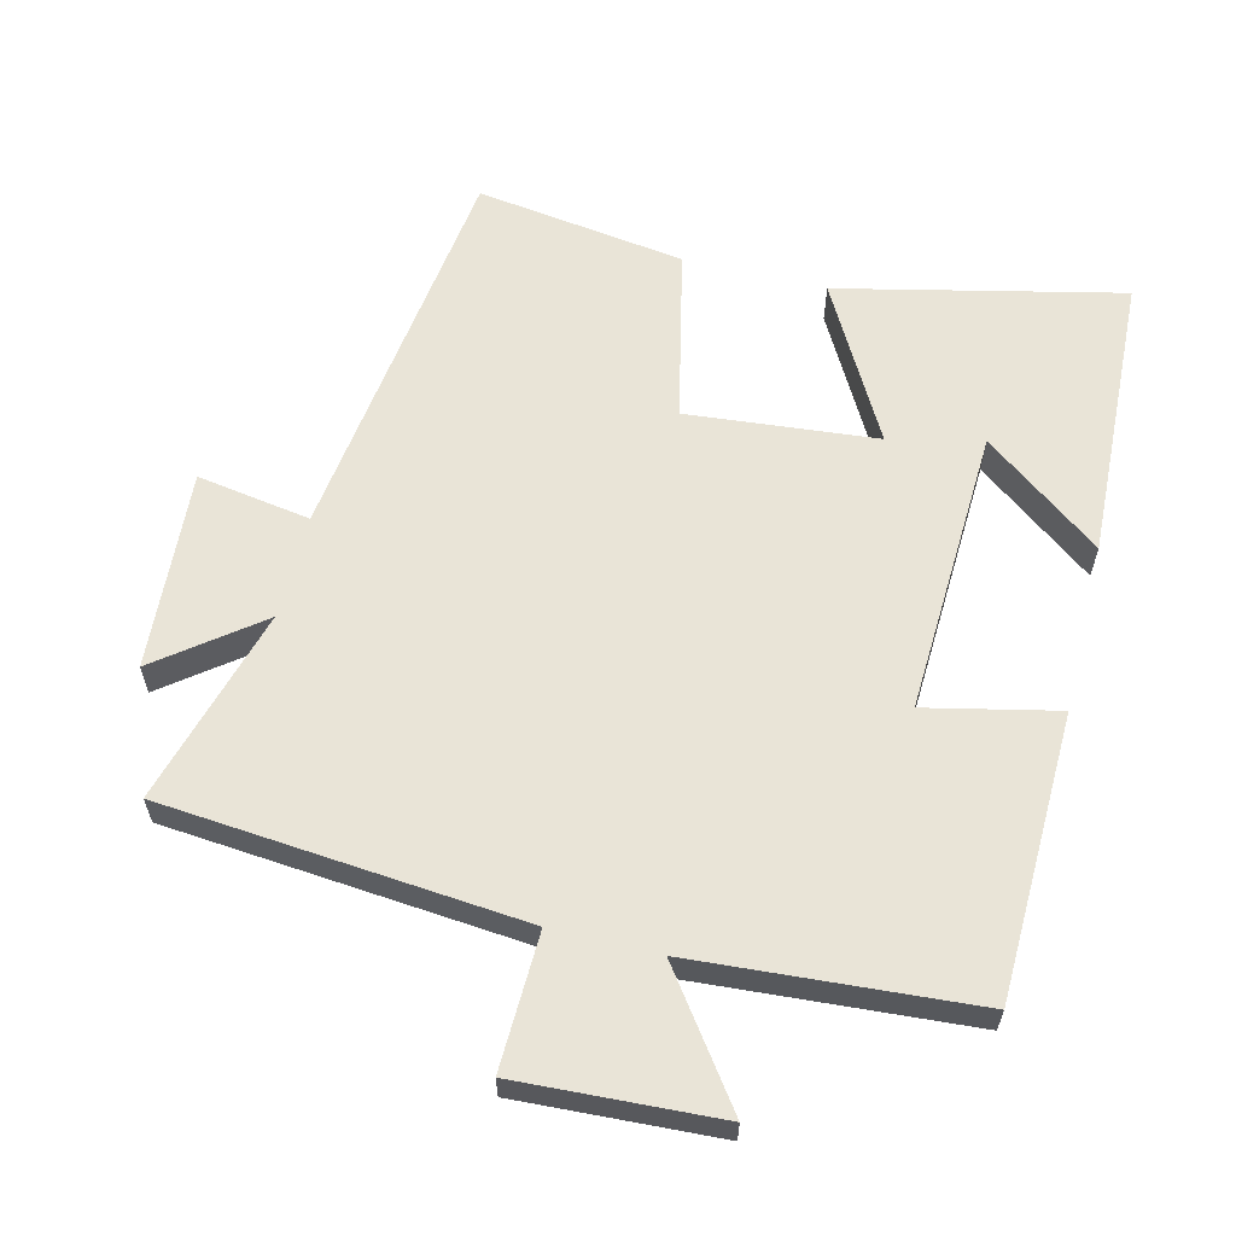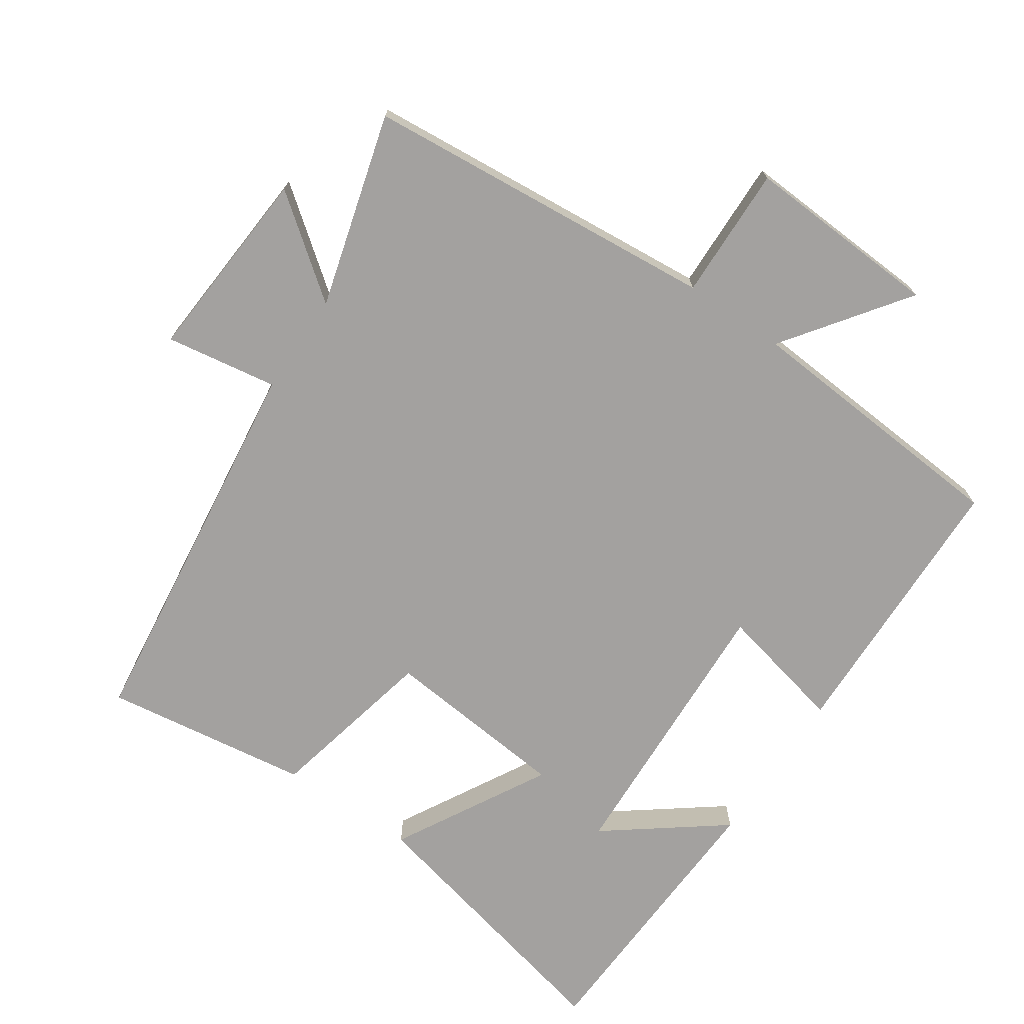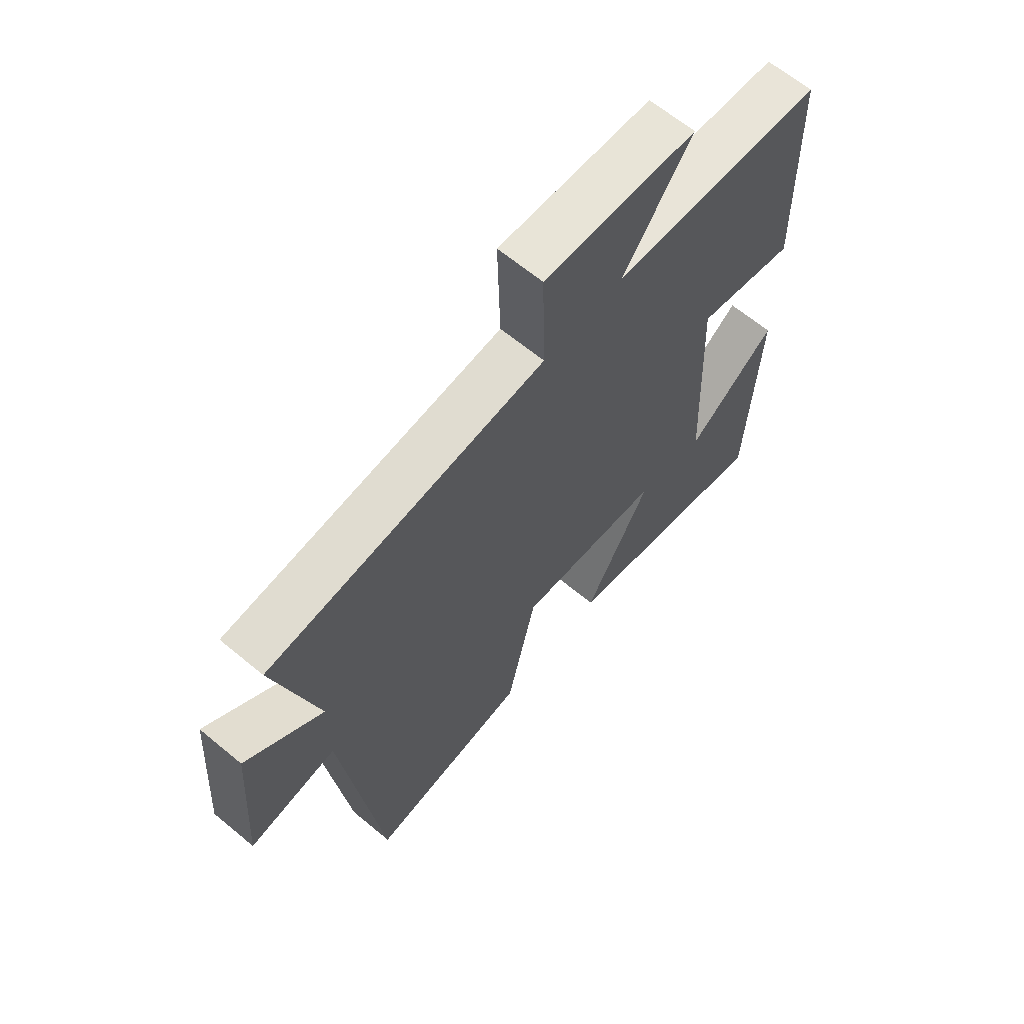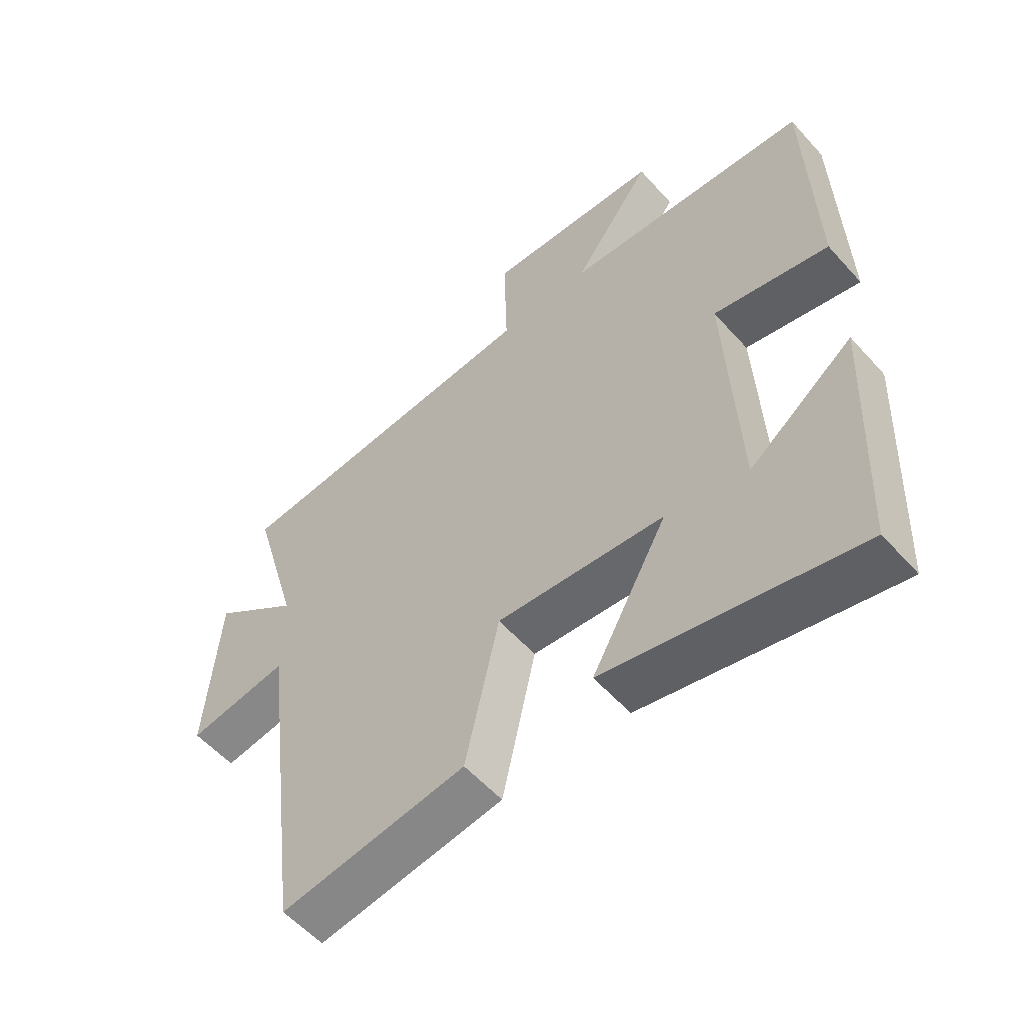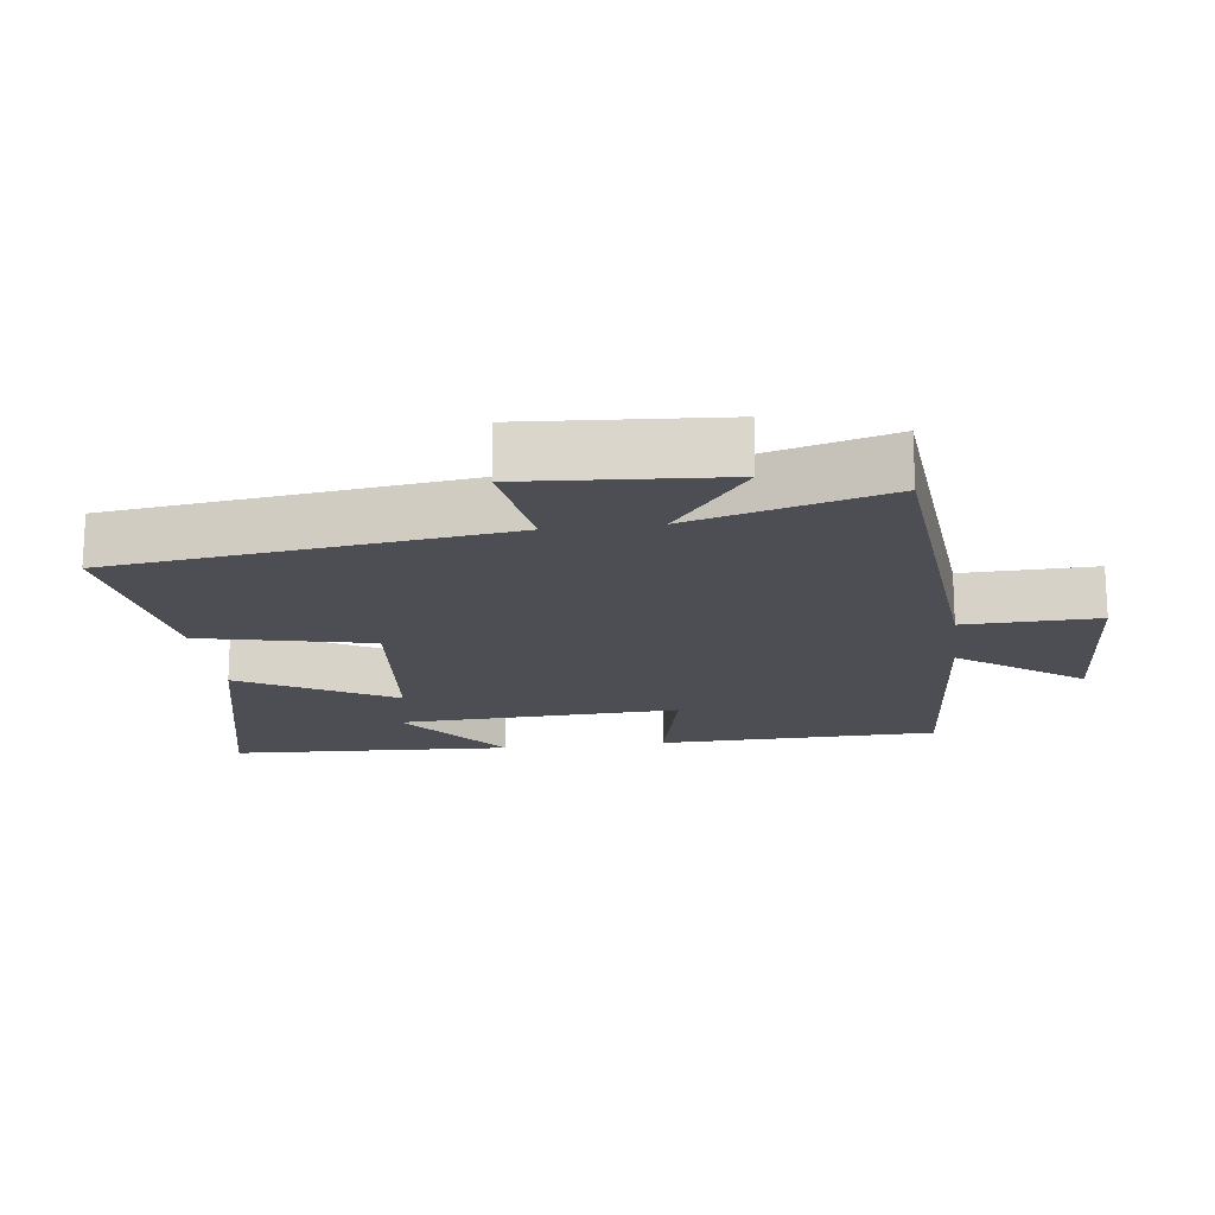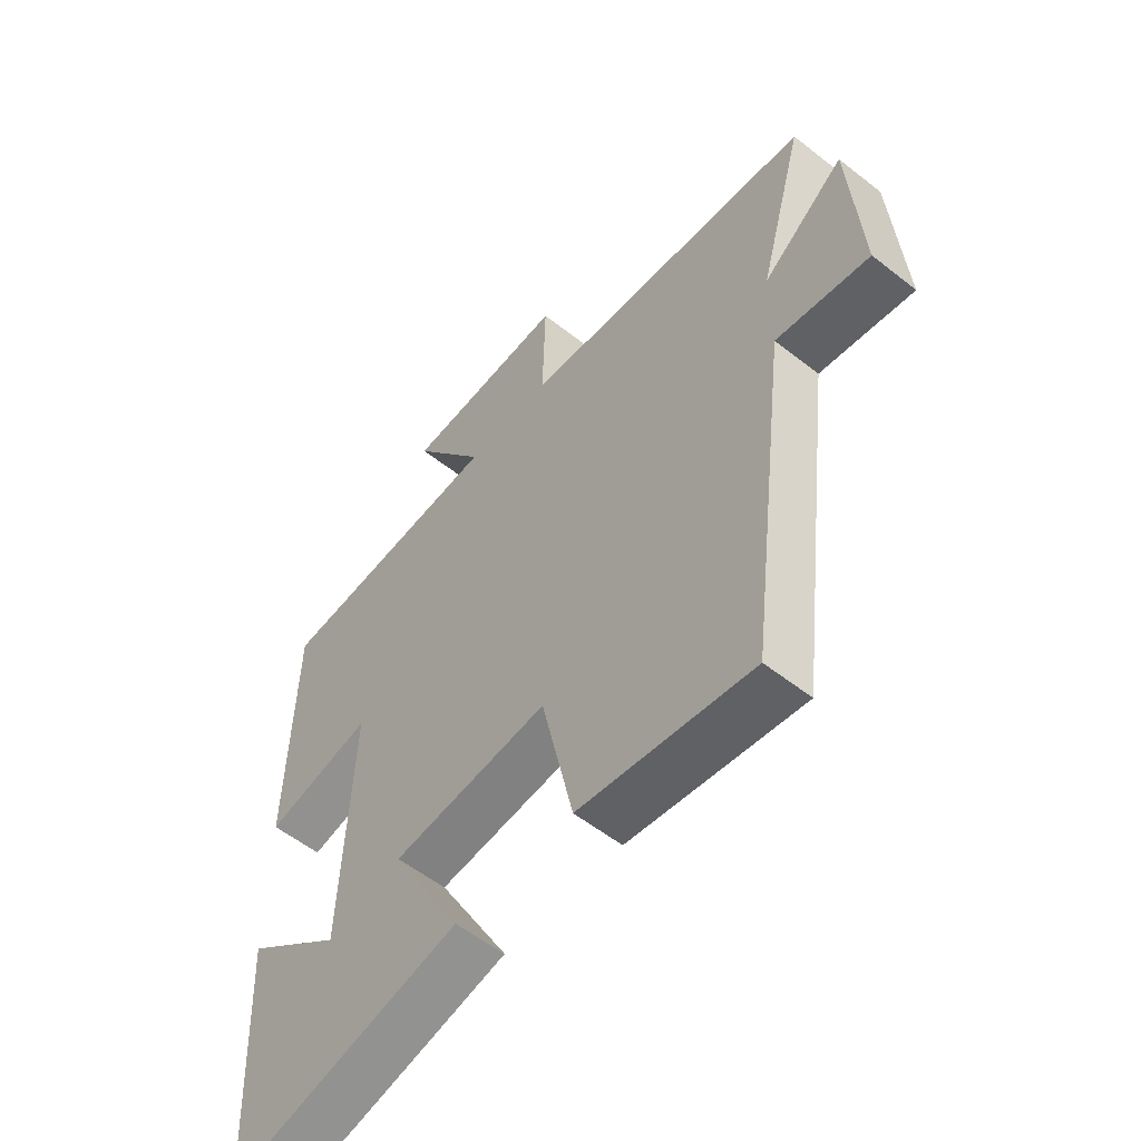
<metadata>
{"format":"obj","ext":"obj","renderer":"f3d","projection":"perspective","resolution":1024,"background":"white","views":[{"elev":60.9,"azim":14.0,"up":"+Y"},{"elev":-72.3,"azim":-34.2,"up":"+Y"},{"elev":64.6,"azim":-50.1,"up":"+Z"},{"elev":-56.5,"azim":41.2,"up":"+Z"},{"elev":-17.4,"azim":-82.8,"up":"+Y"},{"elev":-55.9,"azim":-129.6,"up":"+Z"}]}
</metadata>
<code>
v 0.481 0.07 -0.593
v 0.076 0.07 -0.5
v 0.199 0.07 -0.278
v -0.073 0.07 -0.252
v -0.128 0.07 -0.5
v -0.428 0.07 -0.543
v -0.5 0.07 0.023
v -0.663 0.07 -0.003
v -0.643 0.07 0.283
v -0.5 0.07 0.173
v -0.579 0.07 0.455
v -0.062 0.07 0.5
v -0.067 0.07 0.694
v 0.219 0.07 0.678
v 0.09 0.07 0.5
v 0.49 0.07 0.47
v 0.5 0.07 0.062
v 0.313 0.07 0.104
v 0.331 0.07 -0.308
v 0.5 0.07 -0.18
v 0.481 0 -0.593
v 0.076 0 -0.5
v 0.199 0 -0.278
v -0.073 0 -0.252
v -0.128 0 -0.5
v -0.428 0 -0.543
v -0.5 0 0.023
v -0.663 0 -0.003
v -0.643 0 0.283
v -0.5 0 0.173
v -0.579 0 0.455
v -0.062 0 0.5
v -0.067 0 0.694
v 0.219 0 0.678
v 0.09 0 0.5
v 0.49 0 0.47
v 0.5 0 0.062
v 0.313 0 0.104
v 0.331 0 -0.308
v 0.5 0 -0.18
f 19 20 1
f 15 16 17 18
f 15 18 19
f 12 13 14 15
f 12 15 19
f 11 12 19
f 10 11 19
f 7 8 9 10
f 6 7 10
f 5 6 10
f 4 5 10
f 3 4 10
f 3 10 19
f 1 2 3 19
f 21 40 39
f 38 37 36 35
f 39 38 35
f 35 34 33 32
f 39 35 32
f 39 32 31
f 39 31 30
f 30 29 28 27
f 30 27 26
f 30 26 25
f 30 25 24
f 30 24 23
f 39 30 23
f 39 23 22 21
f 1 21 22 2
f 2 22 23 3
f 3 23 24 4
f 4 24 25 5
f 5 25 26 6
f 6 26 27 7
f 7 27 28 8
f 8 28 29 9
f 9 29 30 10
f 10 30 31 11
f 11 31 32 12
f 12 32 33 13
f 13 33 34 14
f 14 34 35 15
f 15 35 36 16
f 16 36 37 17
f 17 37 38 18
f 18 38 39 19
f 19 39 40 20
f 20 40 21 1

</code>
